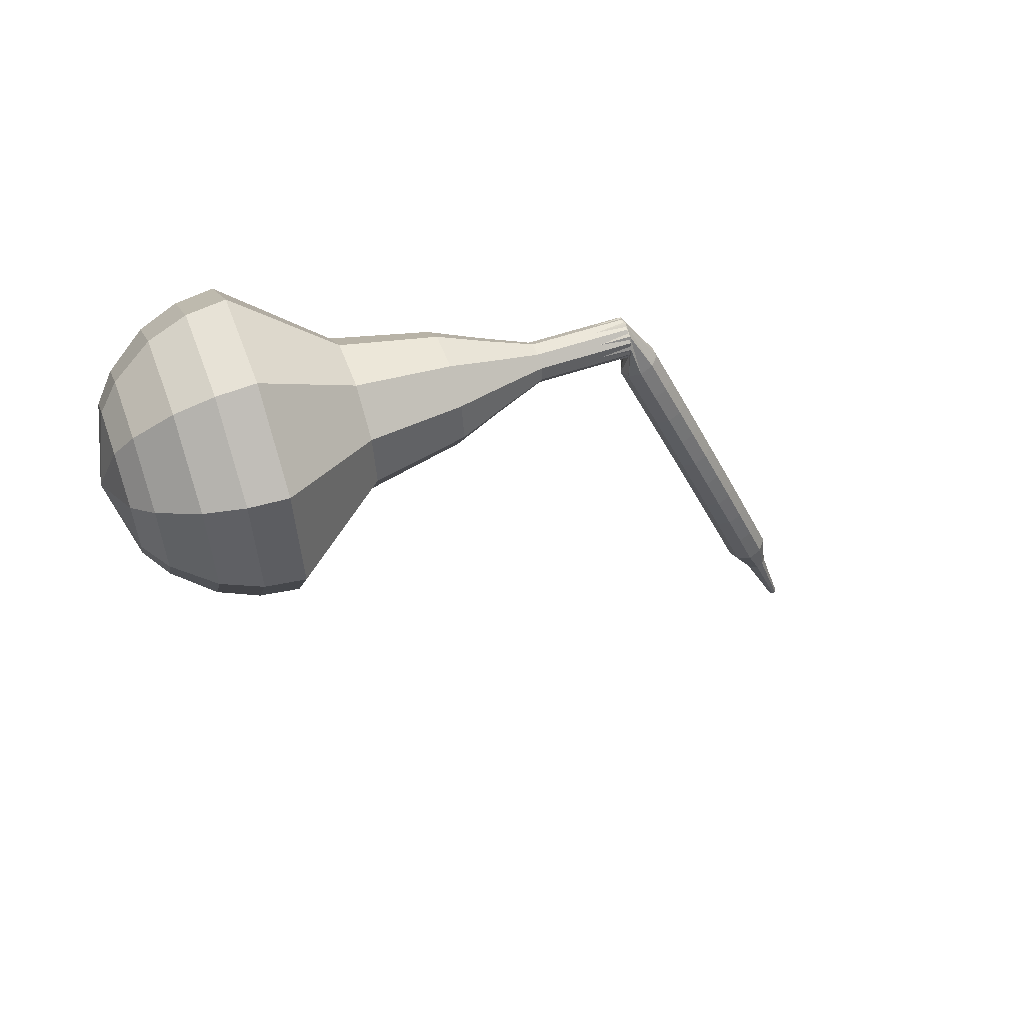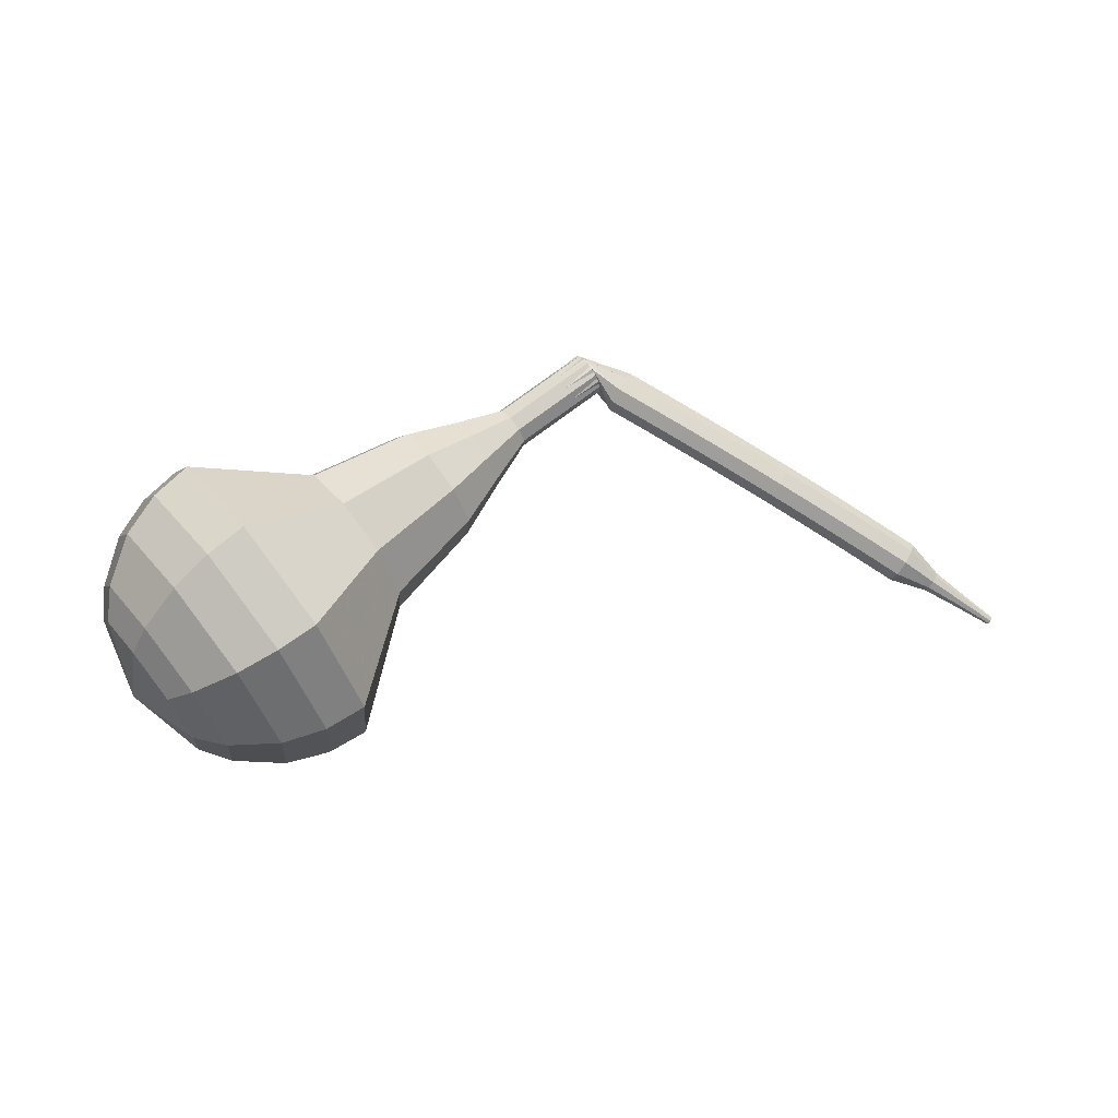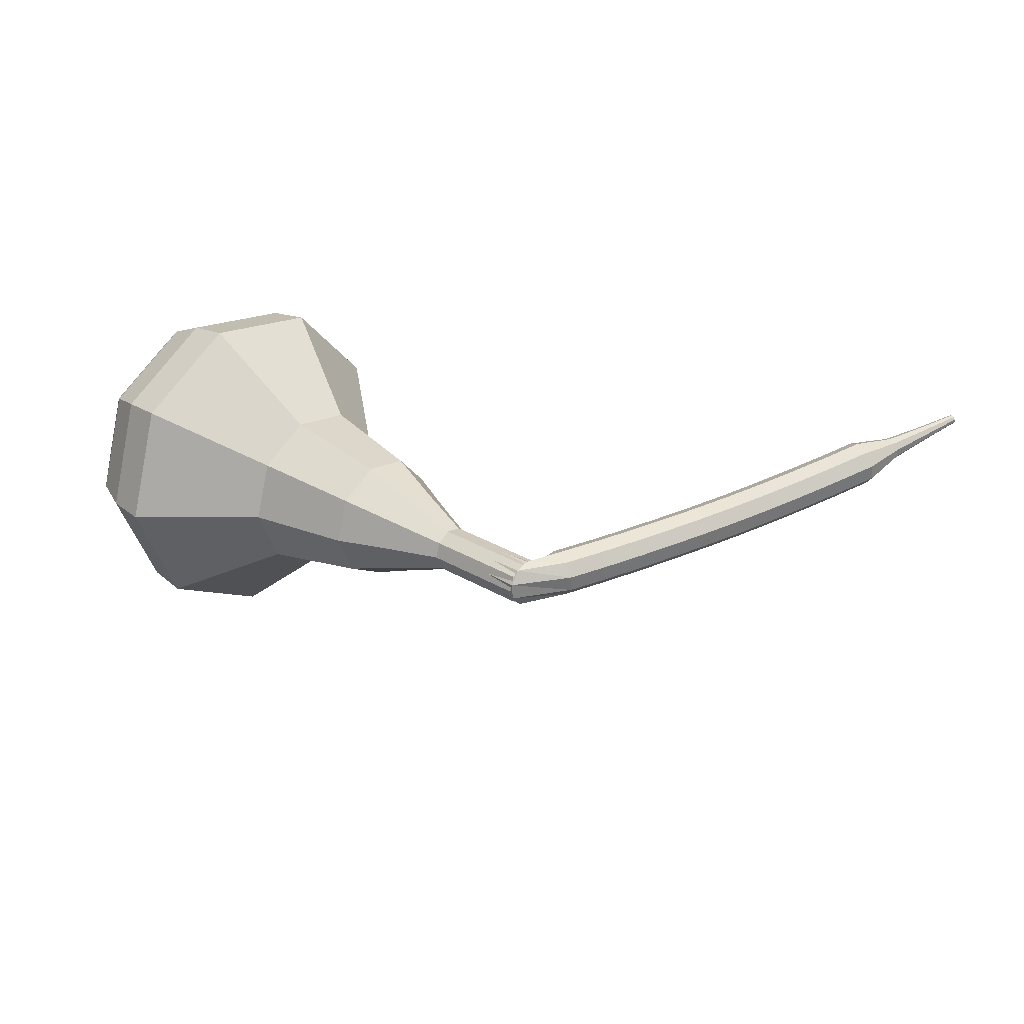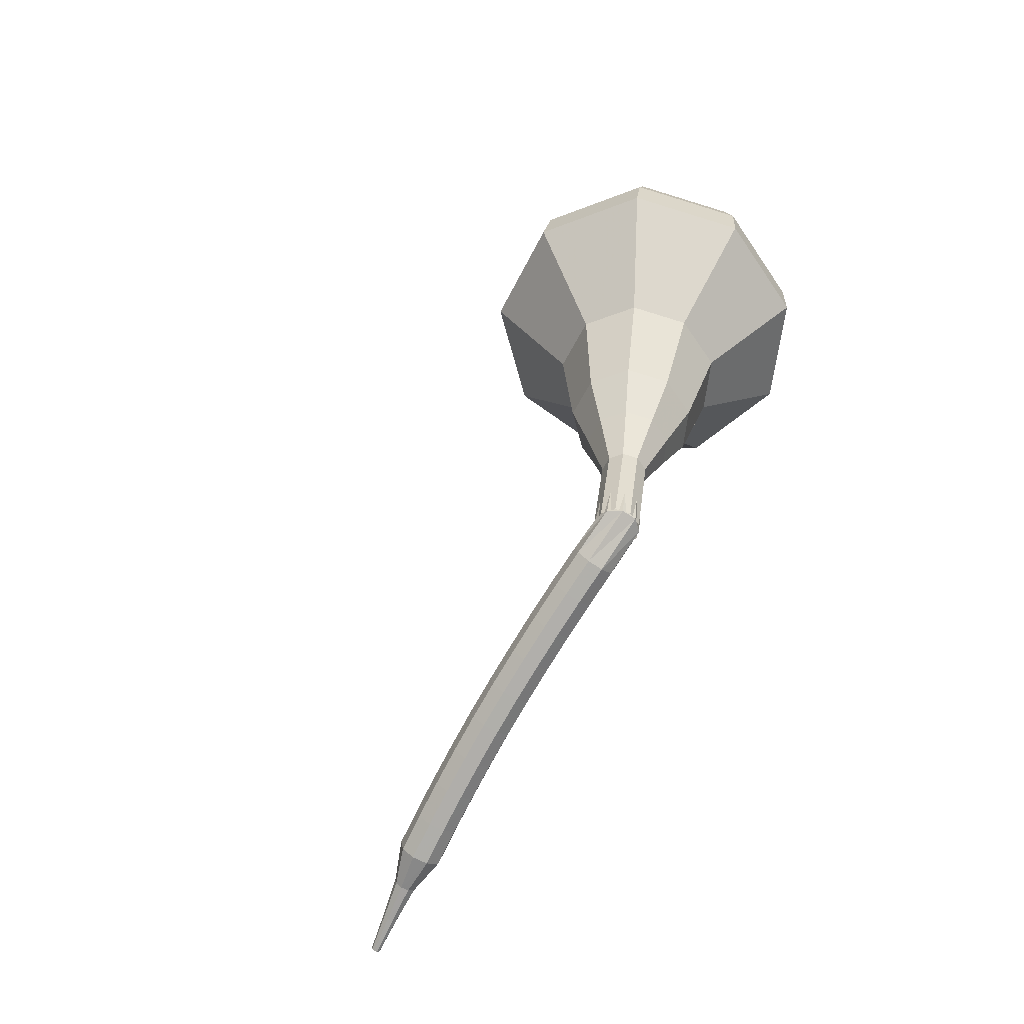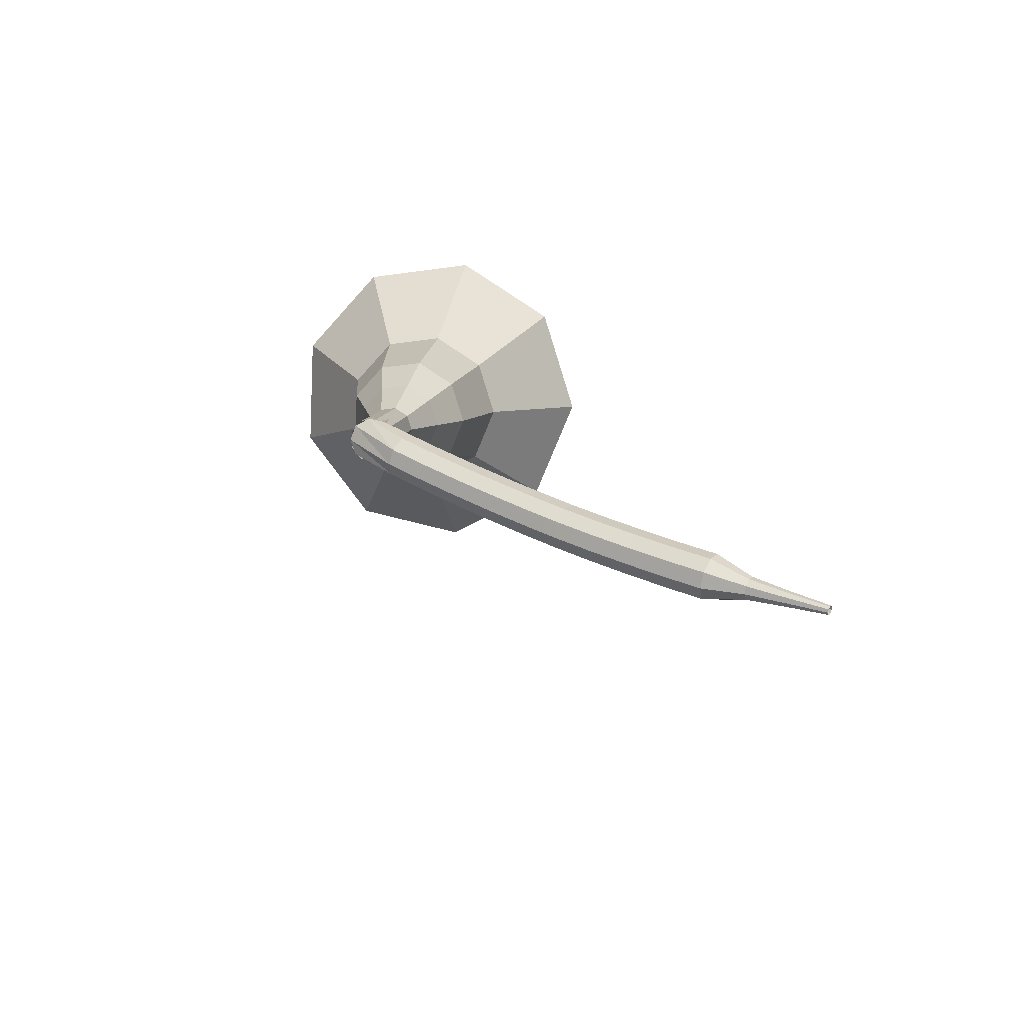
<metadata>
{"format":"obj","ext":"obj","renderer":"f3d","projection":"perspective","resolution":1024,"background":"white","views":[{"elev":-35.7,"azim":149.1,"up":"+Z"},{"elev":-79.2,"azim":-177.1,"up":"+Z"},{"elev":57.2,"azim":-171.6,"up":"+Z"},{"elev":62.2,"azim":-58.7,"up":"+Y"},{"elev":29.9,"azim":-113.4,"up":"+Z"}]}
</metadata>
<code>
g tube1
v 171 140 149.5
v 170.6 141.6 146.6
v 171.6 144.4 145
v 173.5 147.2 145.5
v 175.4 148.6 148
v 176.4 148 151.1
v 176.1 145.7 153.6
v 174.6 142.7 154.1
v 172.6 140.5 152.5
v 171 140 149.5
v 172.4 140.7 149.2
v 172.2 141.9 147
v 172.9 144 145.9
v 174.3 146 146.3
v 175.7 147 148.1
v 176.4 146.6 150.4
v 176.2 144.9 152.2
v 175 142.7 152.6
v 173.6 141.1 151.4
v 172.4 140.7 149.2
v 175 143.4 148.9
v 175 143.4 148.9
v 175 143.4 148.9
v 175 143.4 148.9
v 175 143.4 148.9
v 175 143.4 148.9
v 175 143.4 148.9
v 175 143.4 148.9
v 175 143.4 148.9
v 175 143.4 148.9
v 154.6 156.7 157.9
v 154.3 156.6 157.3
v 154 156.1 157
v 153.7 155.5 157.1
v 153.6 155 157.6
v 153.8 154.9 158.2
v 154.2 155.2 158.7
v 154.5 155.8 158.8
v 154.7 156.4 158.5
v 154.6 156.7 157.9
v 152.2 155.7 157.7
v 152.4 155.6 157
v 152.7 155.1 156.7
v 153.1 154.5 156.8
v 153.2 154.1 157.3
v 153.2 154.1 158
v 152.9 154.4 158.5
v 152.5 155 158.6
v 152.2 155.5 158.3
v 152.2 155.7 157.7
v 150.7 154.8 157.4
v 150.9 154.7 156.8
v 151.2 154.2 156.4
v 151.6 153.6 156.6
v 151.8 153.2 157.1
v 151.7 153.2 157.8
v 151.4 153.5 158.3
v 151 154.1 158.4
v 150.8 154.6 158.1
v 150.7 154.8 157.4
v 149.2 153.9 157.2
v 149.4 153.7 156.6
v 149.8 153.3 156.2
v 150.1 152.7 156.4
v 150.3 152.3 156.9
v 150.3 152.2 157.6
v 150 152.6 158.1
v 149.6 153.1 158.2
v 149.3 153.7 157.9
v 149.2 153.9 157.2
v 147.8 153 157
v 148 152.8 156.4
v 148.3 152.3 156.1
v 148.7 151.7 156.2
v 148.9 151.3 156.7
v 148.8 151.3 157.4
v 148.5 151.7 157.9
v 148.1 152.2 158
v 147.9 152.7 157.7
v 147.8 153 157
v 146.3 152 156.9
v 146.5 151.8 156.2
v 146.8 151.4 155.9
v 147.2 150.8 156
v 147.4 150.4 156.5
v 147.4 150.4 157.2
v 147.1 150.7 157.7
v 146.7 151.3 157.9
v 146.4 151.8 157.5
v 146.3 152 156.9
v 144.9 151 156.7
v 145 150.9 156.1
v 145.4 150.4 155.8
v 145.8 149.8 155.9
v 146 149.4 156.4
v 145.9 149.4 157.1
v 145.7 149.8 157.6
v 145.3 150.3 157.7
v 145 150.8 157.4
v 144.9 151 156.7
v 143.4 150.1 156.6
v 143.6 149.9 156
v 143.9 149.4 155.7
v 144.3 148.8 155.8
v 144.5 148.5 156.3
v 144.5 148.4 157
v 144.2 148.8 157.5
v 143.9 149.3 157.6
v 143.5 149.8 157.3
v 143.4 150.1 156.6
v 142 149.1 156.6
v 142.1 148.9 155.9
v 142.5 148.4 155.6
v 142.9 147.9 155.7
v 143.1 147.5 156.2
v 143.1 147.5 156.9
v 142.8 147.8 157.4
v 142.4 148.4 157.5
v 142.1 148.9 157.2
v 142 149.1 156.6
v 140.6 148.1 156.5
v 140.7 147.9 155.9
v 141.1 147.4 155.5
v 141.4 146.8 155.6
v 141.7 146.5 156.2
v 141.7 146.5 156.9
v 141.4 146.8 157.4
v 141 147.4 157.5
v 140.7 147.9 157.2
v 140.6 148.1 156.5
v 139.1 147 156.5
v 139.3 146.9 155.8
v 139.6 146.4 155.5
v 140 145.8 155.6
v 140.3 145.5 156.1
v 140.3 145.5 156.8
v 140 145.8 157.4
v 139.6 146.4 157.5
v 139.3 146.9 157.1
v 139.1 147 156.5
v 138 145.6 156.5
v 138.1 145.5 156.2
v 138.3 145.3 156
v 138.5 145 156.1
v 138.6 144.8 156.3
v 138.6 144.8 156.7
v 138.5 145 156.9
v 138.3 145.3 157
v 138.1 145.5 156.8
v 138 145.6 156.5
v 136.7 144.4 156.5
v 136.8 144.4 156.3
v 136.9 144.2 156.2
v 137 144 156.2
v 137.1 143.9 156.4
v 137.1 143.9 156.6
v 137 144 156.8
v 136.9 144.2 156.9
v 136.8 144.4 156.7
v 136.7 144.4 156.5
v 135.4 143.3 156.6
v 135.4 143.3 156.4
v 135.5 143.2 156.4
v 135.6 143.1 156.4
v 135.6 143 156.5
v 135.6 143 156.6
v 135.6 143.1 156.7
v 135.5 143.2 156.8
v 135.4 143.3 156.7
v 135.4 143.3 156.6
f 1 2 12
f 12 11 1
f 2 3 13
f 13 12 2
f 3 4 14
f 14 13 3
f 4 5 15
f 15 14 4
f 5 6 16
f 16 15 5
f 6 7 17
f 17 16 6
f 7 8 18
f 18 17 7
f 8 9 19
f 19 18 8
f 9 10 20
f 20 19 9
f 11 12 22
f 22 21 11
f 12 13 23
f 23 22 12
f 13 14 24
f 24 23 13
f 14 15 25
f 25 24 14
f 15 16 26
f 26 25 15
f 16 17 27
f 27 26 16
f 17 18 28
f 28 27 17
f 18 19 29
f 29 28 18
f 19 20 30
f 30 29 19
f 21 22 32
f 32 31 21
f 22 23 33
f 33 32 22
f 23 24 34
f 34 33 23
f 24 25 35
f 35 34 24
f 25 26 36
f 36 35 25
f 26 27 37
f 37 36 26
f 27 28 38
f 38 37 27
f 28 29 39
f 39 38 28
f 29 30 40
f 40 39 29
f 31 32 42
f 42 41 31
f 32 33 43
f 43 42 32
f 33 34 44
f 44 43 33
f 34 35 45
f 45 44 34
f 35 36 46
f 46 45 35
f 36 37 47
f 47 46 36
f 37 38 48
f 48 47 37
f 38 39 49
f 49 48 38
f 39 40 50
f 50 49 39
f 41 42 52
f 52 51 41
f 42 43 53
f 53 52 42
f 43 44 54
f 54 53 43
f 44 45 55
f 55 54 44
f 45 46 56
f 56 55 45
f 46 47 57
f 57 56 46
f 47 48 58
f 58 57 47
f 48 49 59
f 59 58 48
f 49 50 60
f 60 59 49
f 51 52 62
f 62 61 51
f 52 53 63
f 63 62 52
f 53 54 64
f 64 63 53
f 54 55 65
f 65 64 54
f 55 56 66
f 66 65 55
f 56 57 67
f 67 66 56
f 57 58 68
f 68 67 57
f 58 59 69
f 69 68 58
f 59 60 70
f 70 69 59
f 61 62 72
f 72 71 61
f 62 63 73
f 73 72 62
f 63 64 74
f 74 73 63
f 64 65 75
f 75 74 64
f 65 66 76
f 76 75 65
f 66 67 77
f 77 76 66
f 67 68 78
f 78 77 67
f 68 69 79
f 79 78 68
f 69 70 80
f 80 79 69
f 71 72 82
f 82 81 71
f 72 73 83
f 83 82 72
f 73 74 84
f 84 83 73
f 74 75 85
f 85 84 74
f 75 76 86
f 86 85 75
f 76 77 87
f 87 86 76
f 77 78 88
f 88 87 77
f 78 79 89
f 89 88 78
f 79 80 90
f 90 89 79
f 81 82 92
f 92 91 81
f 82 83 93
f 93 92 82
f 83 84 94
f 94 93 83
f 84 85 95
f 95 94 84
f 85 86 96
f 96 95 85
f 86 87 97
f 97 96 86
f 87 88 98
f 98 97 87
f 88 89 99
f 99 98 88
f 89 90 100
f 100 99 89
f 91 92 102
f 102 101 91
f 92 93 103
f 103 102 92
f 93 94 104
f 104 103 93
f 94 95 105
f 105 104 94
f 95 96 106
f 106 105 95
f 96 97 107
f 107 106 96
f 97 98 108
f 108 107 97
f 98 99 109
f 109 108 98
f 99 100 110
f 110 109 99
f 101 102 112
f 112 111 101
f 102 103 113
f 113 112 102
f 103 104 114
f 114 113 103
f 104 105 115
f 115 114 104
f 105 106 116
f 116 115 105
f 106 107 117
f 117 116 106
f 107 108 118
f 118 117 107
f 108 109 119
f 119 118 108
f 109 110 120
f 120 119 109
f 111 112 122
f 122 121 111
f 112 113 123
f 123 122 112
f 113 114 124
f 124 123 113
f 114 115 125
f 125 124 114
f 115 116 126
f 126 125 115
f 116 117 127
f 127 126 116
f 117 118 128
f 128 127 117
f 118 119 129
f 129 128 118
f 119 120 130
f 130 129 119
f 121 122 132
f 132 131 121
f 122 123 133
f 133 132 122
f 123 124 134
f 134 133 123
f 124 125 135
f 135 134 124
f 125 126 136
f 136 135 125
f 126 127 137
f 137 136 126
f 127 128 138
f 138 137 127
f 128 129 139
f 139 138 128
f 129 130 140
f 140 139 129
f 131 132 142
f 142 141 131
f 132 133 143
f 143 142 132
f 133 134 144
f 144 143 133
f 134 135 145
f 145 144 134
f 135 136 146
f 146 145 135
f 136 137 147
f 147 146 136
f 137 138 148
f 148 147 137
f 138 139 149
f 149 148 138
f 139 140 150
f 150 149 139
f 141 142 152
f 152 151 141
f 142 143 153
f 153 152 142
f 143 144 154
f 154 153 143
f 144 145 155
f 155 154 144
f 145 146 156
f 156 155 145
f 146 147 157
f 157 156 146
f 147 148 158
f 158 157 147
f 148 149 159
f 159 158 148
f 149 150 160
f 160 159 149
f 151 152 162
f 162 161 151
f 152 153 163
f 163 162 152
f 153 154 164
f 164 163 153
f 154 155 165
f 165 164 154
f 155 156 166
f 166 165 155
f 156 157 167
f 167 166 156
f 157 158 168
f 168 167 157
f 158 159 169
f 169 168 158
f 159 160 170
f 170 169 159
v 153.7 154.9 157.9
v 153.6 155.3 157.3
v 153.8 155.8 157
v 154.2 156.4 157.1
v 154.5 156.7 157.6
v 154.7 156.6 158.2
v 154.7 156.1 158.7
v 154.4 155.5 158.8
v 154 155 158.5
v 153.7 154.9 157.9
v 155.5 153.8 157.1
v 155.4 154.2 156.5
v 155.6 154.7 156.2
v 156 155.3 156.3
v 156.4 155.6 156.8
v 156.6 155.5 157.4
v 156.5 155 157.9
v 156.2 154.4 158
v 155.8 153.9 157.7
v 155.5 153.8 157.1
v 157.4 152.7 156.3
v 157.3 153.1 155.7
v 157.5 153.6 155.4
v 157.9 154.2 155.5
v 158.2 154.5 156
v 158.5 154.3 156.6
v 158.4 153.9 157.1
v 158.1 153.3 157.2
v 157.7 152.8 156.9
v 157.4 152.7 156.3
v 158.8 150.9 155.5
v 158.6 151.5 154.4
v 159 152.5 153.8
v 159.7 153.6 154
v 160.4 154.1 154.9
v 160.8 153.9 156.1
v 160.7 153 157
v 160.1 151.9 157.2
v 159.4 151.1 156.6
v 158.8 150.9 155.5
v 160.1 149 154.7
v 159.9 149.9 153
v 160.5 151.5 152.1
v 161.6 153 152.4
v 162.6 153.8 153.8
v 163.2 153.5 155.6
v 163 152.2 157
v 162.2 150.5 157.3
v 161 149.2 156.4
v 160.1 149 154.7
v 163.4 146 153.1
v 163.1 147.2 150.8
v 163.9 149.3 149.6
v 165.3 151.4 150.1
v 166.7 152.5 151.9
v 167.5 152 154.3
v 167.2 150.2 156.1
v 166.1 148 156.6
v 164.5 146.3 155.4
v 163.4 146 153.1
v 165.2 140.5 151.5
v 164.6 142.9 147
v 166.1 147.2 144.6
v 169 151.4 145.4
v 171.8 153.5 149.1
v 173.4 152.6 153.9
v 172.9 149.1 157.6
v 170.5 144.6 158.4
v 167.5 141.2 156
v 165.2 140.5 151.5
v 166.8 139.9 150.8
v 166.3 142.1 146.5
v 167.7 146.3 144.1
v 170.5 150.3 145
v 173.3 152.4 148.5
v 174.7 151.5 153.2
v 174.2 148.1 156.7
v 172 143.7 157.6
v 169.1 140.5 155.2
v 166.8 139.9 150.8
v 168.7 139.6 150.2
v 168.2 141.7 146.3
v 169.5 145.4 144.2
v 172 149 144.9
v 174.5 150.8 148.1
v 175.8 150.1 152.3
v 175.4 147 155.5
v 173.4 143.1 156.2
v 170.7 140.2 154.1
v 168.7 139.6 150.2
v 171 140 149.5
v 170.6 141.6 146.6
v 171.6 144.4 145
v 173.5 147.2 145.5
v 175.4 148.6 148
v 176.4 148 151.1
v 176.1 145.7 153.6
v 174.6 142.7 154.1
v 172.6 140.5 152.5
v 171 140 149.5
v 172.4 140.7 149.2
v 172.2 141.9 147
v 172.9 144 145.9
v 174.3 146 146.3
v 175.7 147 148.1
v 176.4 146.6 150.4
v 176.2 144.9 152.2
v 175 142.7 152.6
v 173.6 141.1 151.4
v 172.4 140.7 149.2
v 175 143.4 148.9
v 175 143.4 148.9
v 175 143.4 148.9
v 175 143.4 148.9
v 175 143.4 148.9
v 175 143.4 148.9
v 175 143.4 148.9
v 175 143.4 148.9
v 175 143.4 148.9
v 175 143.4 148.9
f 171 172 182
f 182 181 171
f 172 173 183
f 183 182 172
f 173 174 184
f 184 183 173
f 174 175 185
f 185 184 174
f 175 176 186
f 186 185 175
f 176 177 187
f 187 186 176
f 177 178 188
f 188 187 177
f 178 179 189
f 189 188 178
f 179 180 190
f 190 189 179
f 181 182 192
f 192 191 181
f 182 183 193
f 193 192 182
f 183 184 194
f 194 193 183
f 184 185 195
f 195 194 184
f 185 186 196
f 196 195 185
f 186 187 197
f 197 196 186
f 187 188 198
f 198 197 187
f 188 189 199
f 199 198 188
f 189 190 200
f 200 199 189
f 191 192 202
f 202 201 191
f 192 193 203
f 203 202 192
f 193 194 204
f 204 203 193
f 194 195 205
f 205 204 194
f 195 196 206
f 206 205 195
f 196 197 207
f 207 206 196
f 197 198 208
f 208 207 197
f 198 199 209
f 209 208 198
f 199 200 210
f 210 209 199
f 201 202 212
f 212 211 201
f 202 203 213
f 213 212 202
f 203 204 214
f 214 213 203
f 204 205 215
f 215 214 204
f 205 206 216
f 216 215 205
f 206 207 217
f 217 216 206
f 207 208 218
f 218 217 207
f 208 209 219
f 219 218 208
f 209 210 220
f 220 219 209
f 211 212 222
f 222 221 211
f 212 213 223
f 223 222 212
f 213 214 224
f 224 223 213
f 214 215 225
f 225 224 214
f 215 216 226
f 226 225 215
f 216 217 227
f 227 226 216
f 217 218 228
f 228 227 217
f 218 219 229
f 229 228 218
f 219 220 230
f 230 229 219
f 221 222 232
f 232 231 221
f 222 223 233
f 233 232 222
f 223 224 234
f 234 233 223
f 224 225 235
f 235 234 224
f 225 226 236
f 236 235 225
f 226 227 237
f 237 236 226
f 227 228 238
f 238 237 227
f 228 229 239
f 239 238 228
f 229 230 240
f 240 239 229
f 231 232 242
f 242 241 231
f 232 233 243
f 243 242 232
f 233 234 244
f 244 243 233
f 234 235 245
f 245 244 234
f 235 236 246
f 246 245 235
f 236 237 247
f 247 246 236
f 237 238 248
f 248 247 237
f 238 239 249
f 249 248 238
f 239 240 250
f 250 249 239
f 241 242 252
f 252 251 241
f 242 243 253
f 253 252 242
f 243 244 254
f 254 253 243
f 244 245 255
f 255 254 244
f 245 246 256
f 256 255 245
f 246 247 257
f 257 256 246
f 247 248 258
f 258 257 247
f 248 249 259
f 259 258 248
f 249 250 260
f 260 259 249
f 251 252 262
f 262 261 251
f 252 253 263
f 263 262 252
f 253 254 264
f 264 263 253
f 254 255 265
f 265 264 254
f 255 256 266
f 266 265 255
f 256 257 267
f 267 266 256
f 257 258 268
f 268 267 257
f 258 259 269
f 269 268 258
f 259 260 270
f 270 269 259
f 261 262 272
f 272 271 261
f 262 263 273
f 273 272 262
f 263 264 274
f 274 273 263
f 264 265 275
f 275 274 264
f 265 266 276
f 276 275 265
f 266 267 277
f 277 276 266
f 267 268 278
f 278 277 267
f 268 269 279
f 279 278 268
f 269 270 280
f 280 279 269
f 271 272 282
f 282 281 271
f 272 273 283
f 283 282 272
f 273 274 284
f 284 283 273
f 274 275 285
f 285 284 274
f 275 276 286
f 286 285 275
f 276 277 287
f 287 286 276
f 277 278 288
f 288 287 277
f 278 279 289
f 289 288 278
f 279 280 290
f 290 289 279
g

</code>
